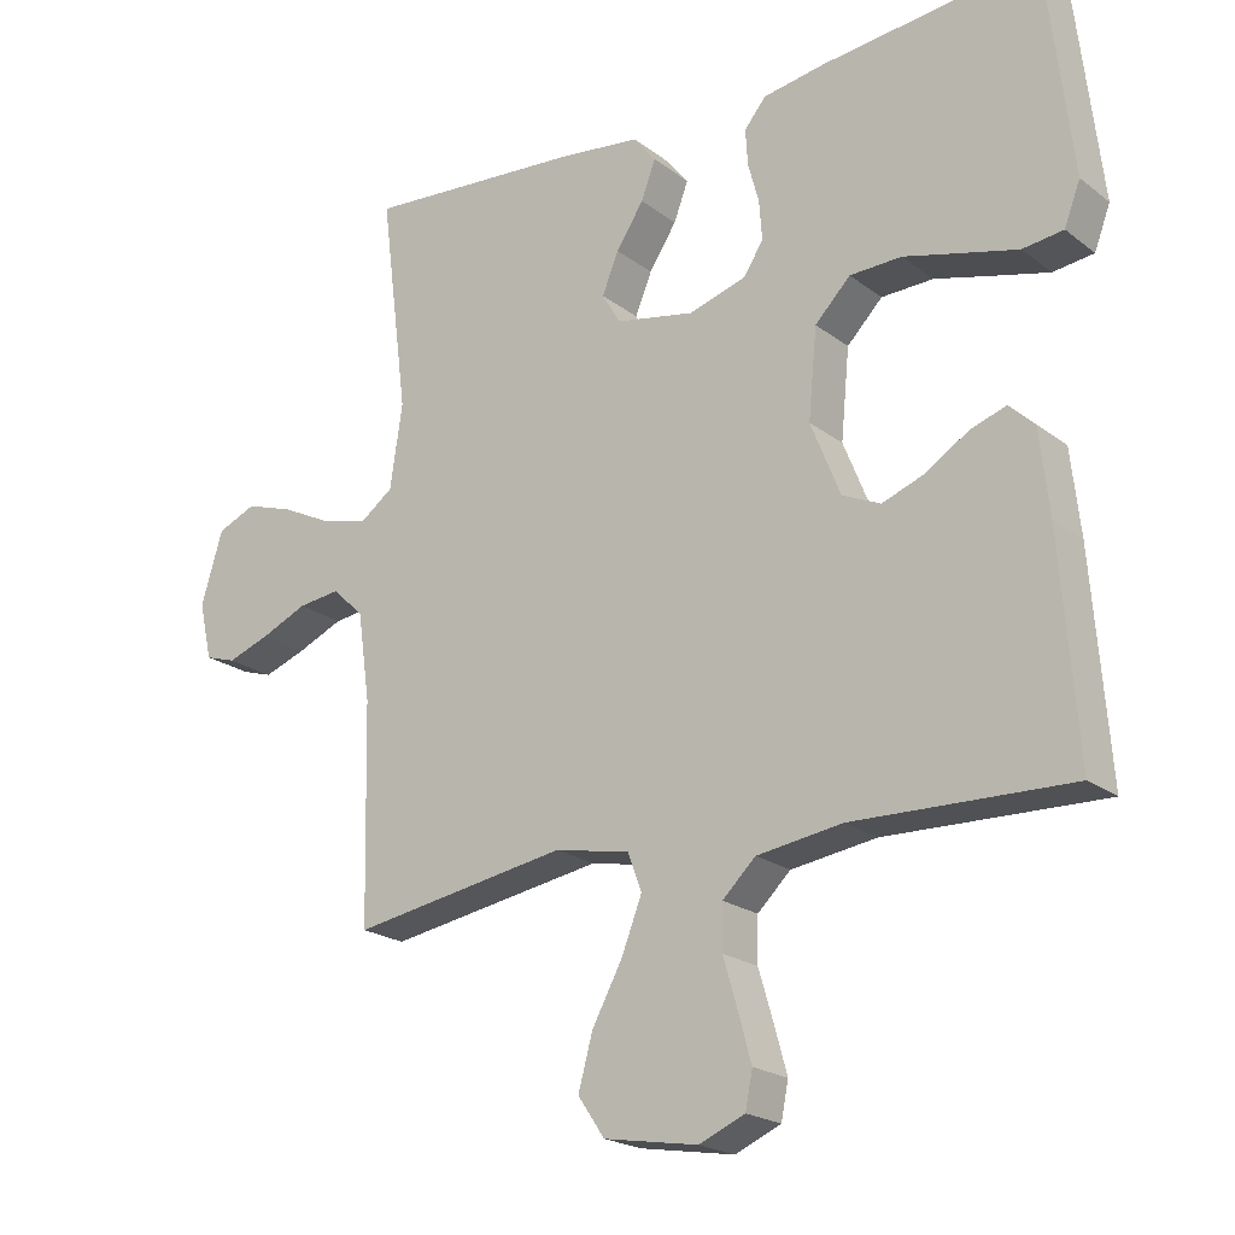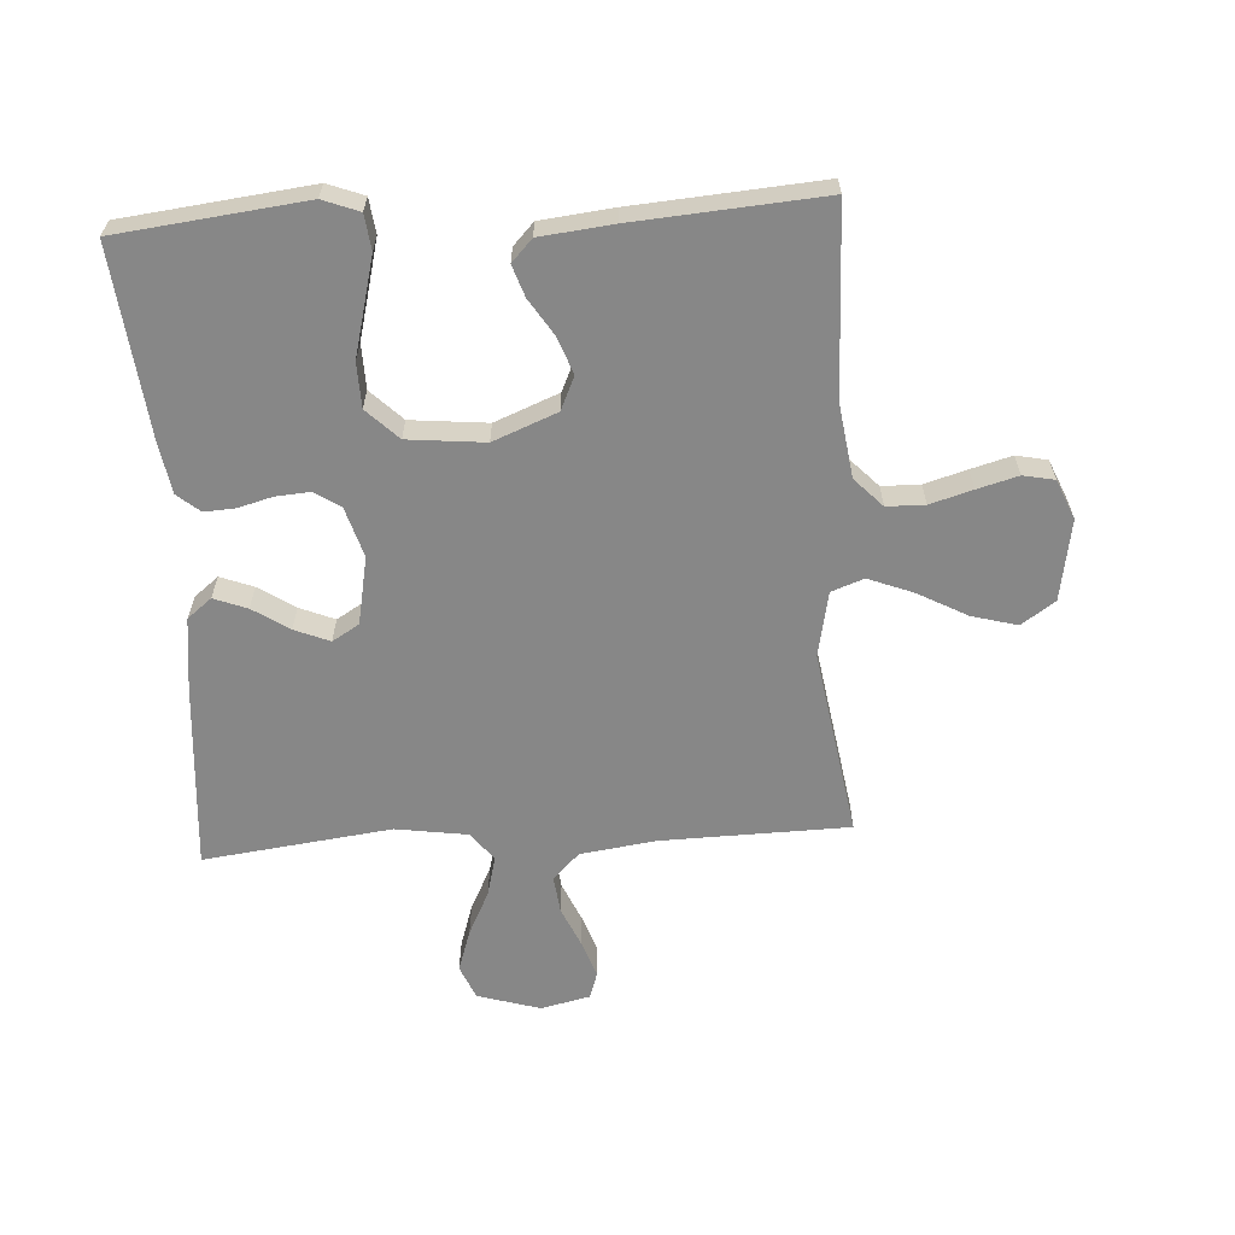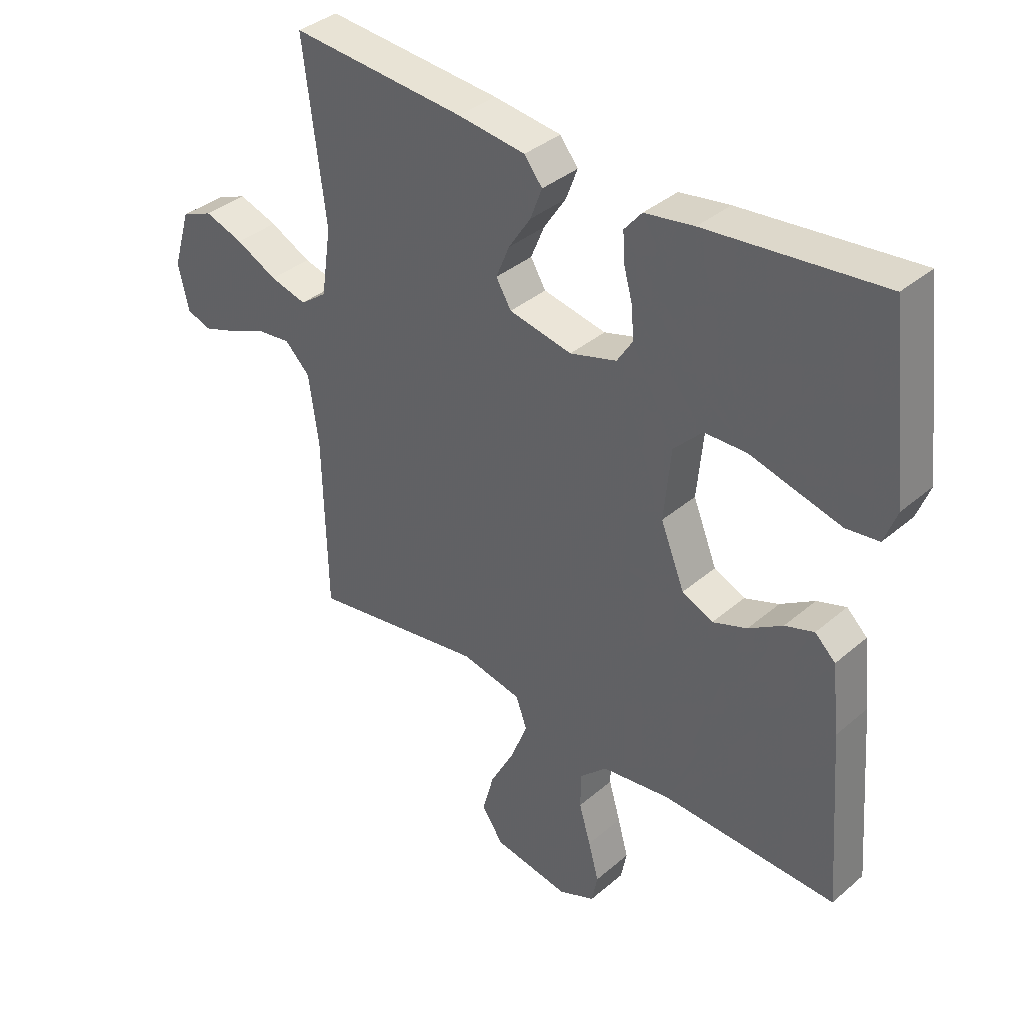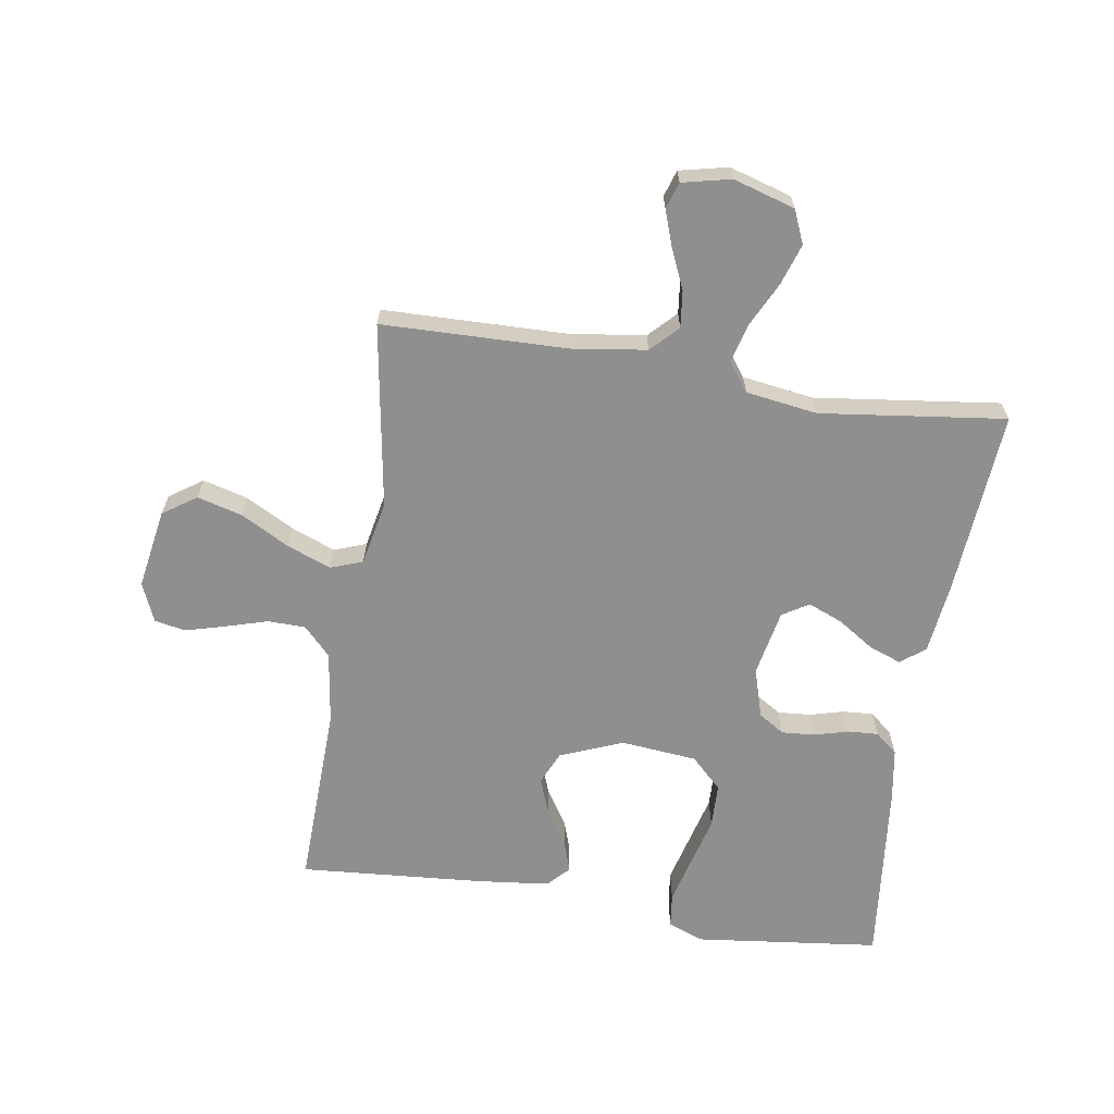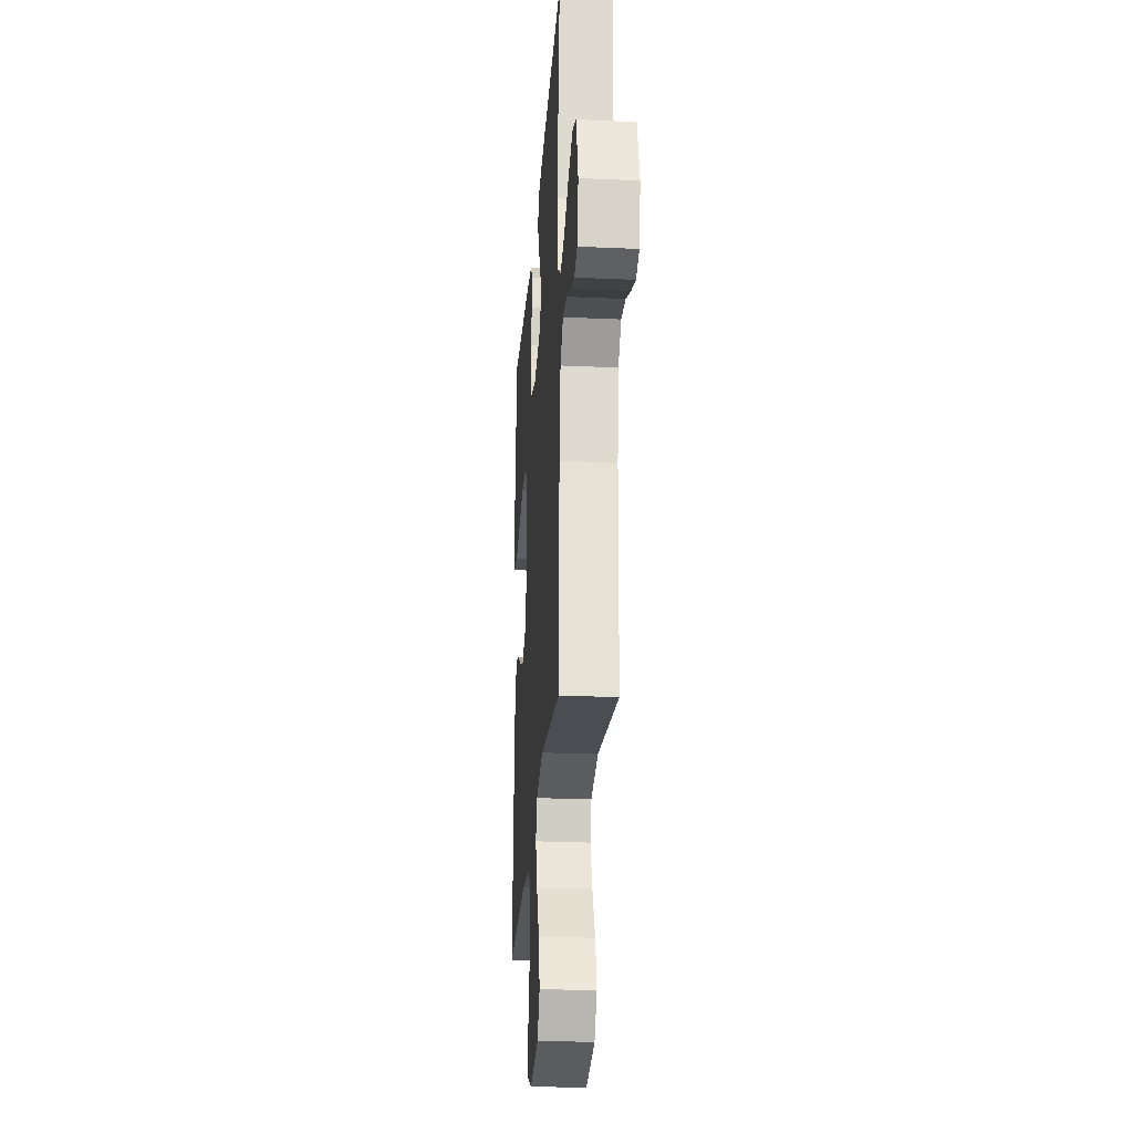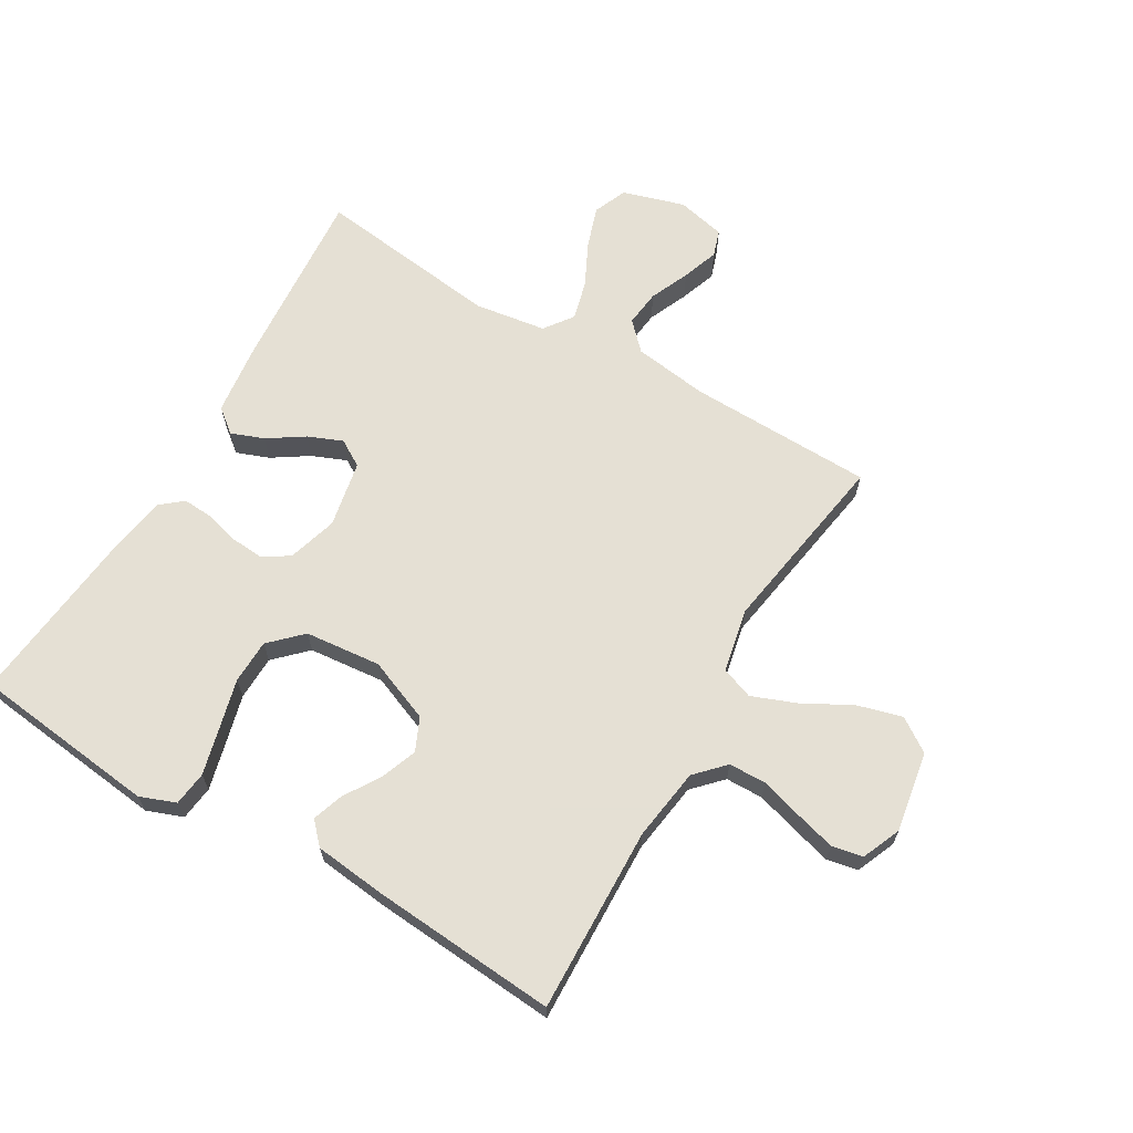
<metadata>
{"format":"obj","ext":"obj","renderer":"f3d","projection":"perspective","resolution":1024,"background":"white","views":[{"elev":-20.9,"azim":36.9,"up":"+Z"},{"elev":-62.5,"azim":93.4,"up":"+Y"},{"elev":37.0,"azim":42.4,"up":"+Z"},{"elev":-65.4,"azim":-99.0,"up":"+Y"},{"elev":-25.6,"azim":-94.1,"up":"+Z"},{"elev":65.9,"azim":120.3,"up":"+Y"}]}
</metadata>
<code>
v -0.5 0.07 -0.5
v -0.507 0.07 -0.2
v -0.524 0.07 -0.079
v -0.567 0.07 -0.037
v -0.626 0.07 -0.044
v -0.69 0.07 -0.072
v -0.749 0.07 -0.093
v -0.792 0.07 -0.079
v -0.81 0.07 0
v -0.78 0.07 0.1
v -0.726 0.07 0.123
v -0.659 0.07 0.101
v -0.588 0.07 0.066
v -0.525 0.07 0.05
v -0.479 0.07 0.084
v -0.462 0.07 0.2
v -0.5 0.07 0.5
v -0.2 0.07 0.477
v -0.084 0.07 0.463
v -0.053 0.07 0.424
v -0.073 0.07 0.371
v -0.111 0.07 0.313
v -0.134 0.07 0.257
v -0.108 0.07 0.214
v 0 0.07 0.193
v 0.08 0.07 0.217
v 0.107 0.07 0.259
v 0.103 0.07 0.313
v 0.088 0.07 0.368
v 0.085 0.07 0.418
v 0.115 0.07 0.454
v 0.2 0.07 0.468
v 0.5 0.07 0.5
v 0.535 0.07 0.2
v 0.513 0.07 0.142
v 0.457 0.07 0.135
v 0.382 0.07 0.154
v 0.301 0.07 0.175
v 0.229 0.07 0.173
v 0.18 0.07 0.123
v 0.168 0.07 0
v 0.209 0.07 -0.102
v 0.262 0.07 -0.126
v 0.321 0.07 -0.104
v 0.379 0.07 -0.067
v 0.429 0.07 -0.05
v 0.464 0.07 -0.083
v 0.477 0.07 -0.2
v 0.5 0.07 -0.5
v 0.2 0.07 -0.491
v 0.082 0.07 -0.508
v 0.036 0.07 -0.552
v 0.035 0.07 -0.613
v 0.055 0.07 -0.681
v 0.073 0.07 -0.746
v 0.063 0.07 -0.796
v 0 0.07 -0.823
v -0.13 0.07 -0.801
v -0.167 0.07 -0.747
v -0.147 0.07 -0.674
v -0.105 0.07 -0.596
v -0.077 0.07 -0.524
v -0.096 0.07 -0.472
v -0.2 0.07 -0.451
v -0.5 0 -0.5
v -0.507 0 -0.2
v -0.524 0 -0.079
v -0.567 0 -0.037
v -0.626 0 -0.044
v -0.69 0 -0.072
v -0.749 0 -0.093
v -0.792 0 -0.079
v -0.81 0 0
v -0.78 0 0.1
v -0.726 0 0.123
v -0.659 0 0.101
v -0.588 0 0.066
v -0.525 0 0.05
v -0.479 0 0.084
v -0.462 0 0.2
v -0.5 0 0.5
v -0.2 0 0.477
v -0.084 0 0.463
v -0.053 0 0.424
v -0.073 0 0.371
v -0.111 0 0.313
v -0.134 0 0.257
v -0.108 0 0.214
v 0 0 0.193
v 0.08 0 0.217
v 0.107 0 0.259
v 0.103 0 0.313
v 0.088 0 0.368
v 0.085 0 0.418
v 0.115 0 0.454
v 0.2 0 0.468
v 0.5 0 0.5
v 0.535 0 0.2
v 0.513 0 0.142
v 0.457 0 0.135
v 0.382 0 0.154
v 0.301 0 0.175
v 0.229 0 0.173
v 0.18 0 0.123
v 0.168 0 0
v 0.209 0 -0.102
v 0.262 0 -0.126
v 0.321 0 -0.104
v 0.379 0 -0.067
v 0.429 0 -0.05
v 0.464 0 -0.083
v 0.477 0 -0.2
v 0.5 0 -0.5
v 0.2 0 -0.491
v 0.082 0 -0.508
v 0.036 0 -0.552
v 0.035 0 -0.613
v 0.055 0 -0.681
v 0.073 0 -0.746
v 0.063 0 -0.796
v 0 0 -0.823
v -0.13 0 -0.801
v -0.167 0 -0.747
v -0.147 0 -0.674
v -0.105 0 -0.596
v -0.077 0 -0.524
v -0.096 0 -0.472
v -0.2 0 -0.451
f 59 60 61
f 58 59 61
f 57 58 61
f 56 57 61
f 55 56 61
f 54 55 61
f 53 54 61
f 52 53 61 62
f 51 52 62 63
f 48 49 50
f 47 48 50
f 46 47 50
f 45 46 50
f 44 45 50
f 50 51 63
f 44 50 63
f 43 44 63
f 36 37 38
f 35 36 38
f 34 35 38
f 33 34 38
f 32 33 38
f 31 32 38
f 30 31 38
f 29 30 38
f 28 29 38
f 27 28 38 39
f 26 27 39 40
f 20 21 22
f 19 20 22
f 18 19 22
f 17 18 22
f 16 17 22
f 15 16 22 23
f 14 15 23 24
f 11 12 13
f 10 11 13
f 9 10 13
f 8 9 13
f 7 8 13
f 6 7 13
f 5 6 13
f 4 5 13 14
f 14 24 25
f 4 14 25
f 3 4 25
f 64 1 2
f 64 2 3
f 63 64 3
f 43 63 3
f 42 43 3
f 3 25 26
f 42 3 26
f 41 42 26
f 26 40 41
f 125 124 123
f 125 123 122
f 125 122 121
f 125 121 120
f 125 120 119
f 125 119 118
f 125 118 117
f 126 125 117 116
f 127 126 116 115
f 114 113 112
f 114 112 111
f 114 111 110
f 114 110 109
f 114 109 108
f 127 115 114
f 127 114 108
f 127 108 107
f 102 101 100
f 102 100 99
f 102 99 98
f 102 98 97
f 102 97 96
f 102 96 95
f 102 95 94
f 102 94 93
f 102 93 92
f 103 102 92 91
f 104 103 91 90
f 86 85 84
f 86 84 83
f 86 83 82
f 86 82 81
f 86 81 80
f 87 86 80 79
f 88 87 79 78
f 77 76 75
f 77 75 74
f 77 74 73
f 77 73 72
f 77 72 71
f 77 71 70
f 77 70 69
f 78 77 69 68
f 89 88 78
f 89 78 68
f 89 68 67
f 66 65 128
f 67 66 128
f 67 128 127
f 67 127 107
f 67 107 106
f 90 89 67
f 90 67 106
f 90 106 105
f 105 104 90
f 1 65 66 2
f 2 66 67 3
f 3 67 68 4
f 4 68 69 5
f 5 69 70 6
f 6 70 71 7
f 7 71 72 8
f 8 72 73 9
f 9 73 74 10
f 10 74 75 11
f 11 75 76 12
f 12 76 77 13
f 13 77 78 14
f 14 78 79 15
f 15 79 80 16
f 16 80 81 17
f 17 81 82 18
f 18 82 83 19
f 19 83 84 20
f 20 84 85 21
f 21 85 86 22
f 22 86 87 23
f 23 87 88 24
f 24 88 89 25
f 25 89 90 26
f 26 90 91 27
f 27 91 92 28
f 28 92 93 29
f 29 93 94 30
f 30 94 95 31
f 31 95 96 32
f 32 96 97 33
f 33 97 98 34
f 34 98 99 35
f 35 99 100 36
f 36 100 101 37
f 37 101 102 38
f 38 102 103 39
f 39 103 104 40
f 40 104 105 41
f 41 105 106 42
f 42 106 107 43
f 43 107 108 44
f 44 108 109 45
f 45 109 110 46
f 46 110 111 47
f 47 111 112 48
f 48 112 113 49
f 49 113 114 50
f 50 114 115 51
f 51 115 116 52
f 52 116 117 53
f 53 117 118 54
f 54 118 119 55
f 55 119 120 56
f 56 120 121 57
f 57 121 122 58
f 58 122 123 59
f 59 123 124 60
f 60 124 125 61
f 61 125 126 62
f 62 126 127 63
f 63 127 128 64
f 64 128 65 1

</code>
